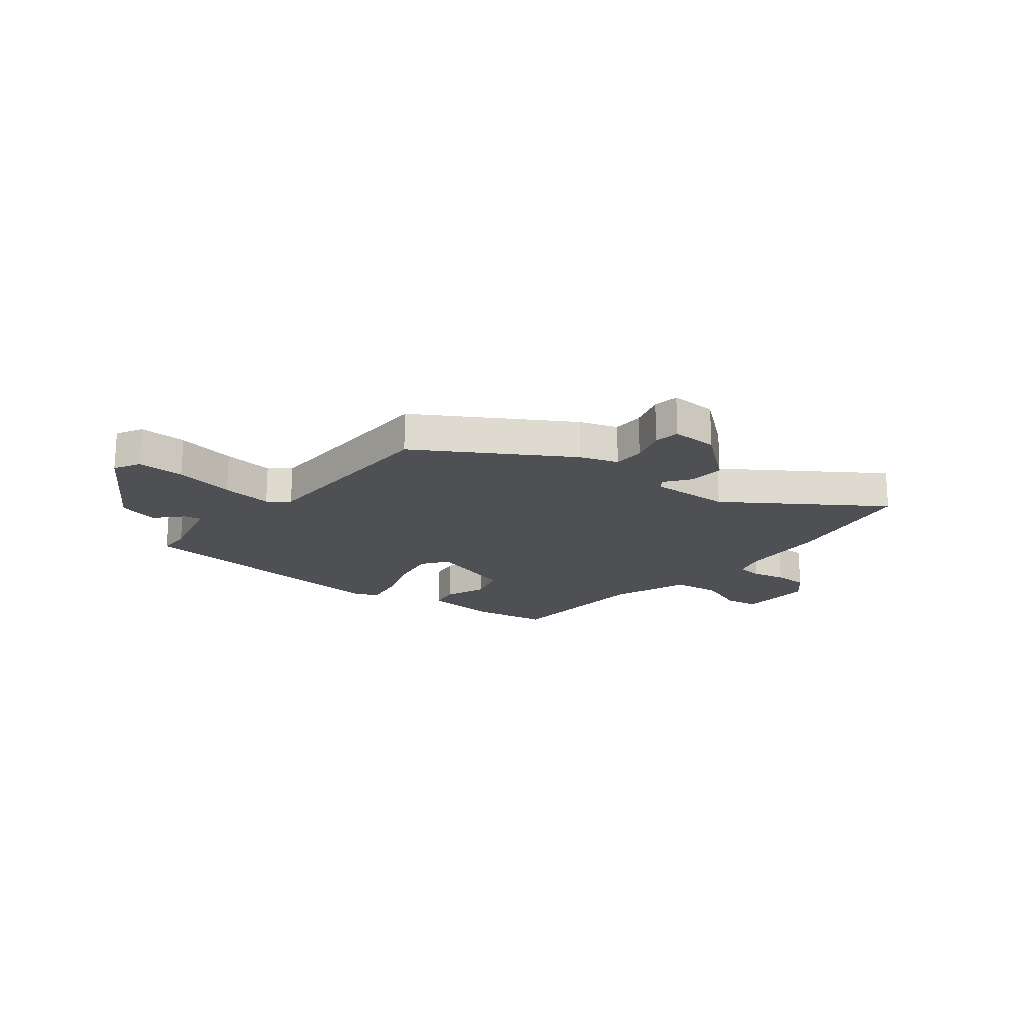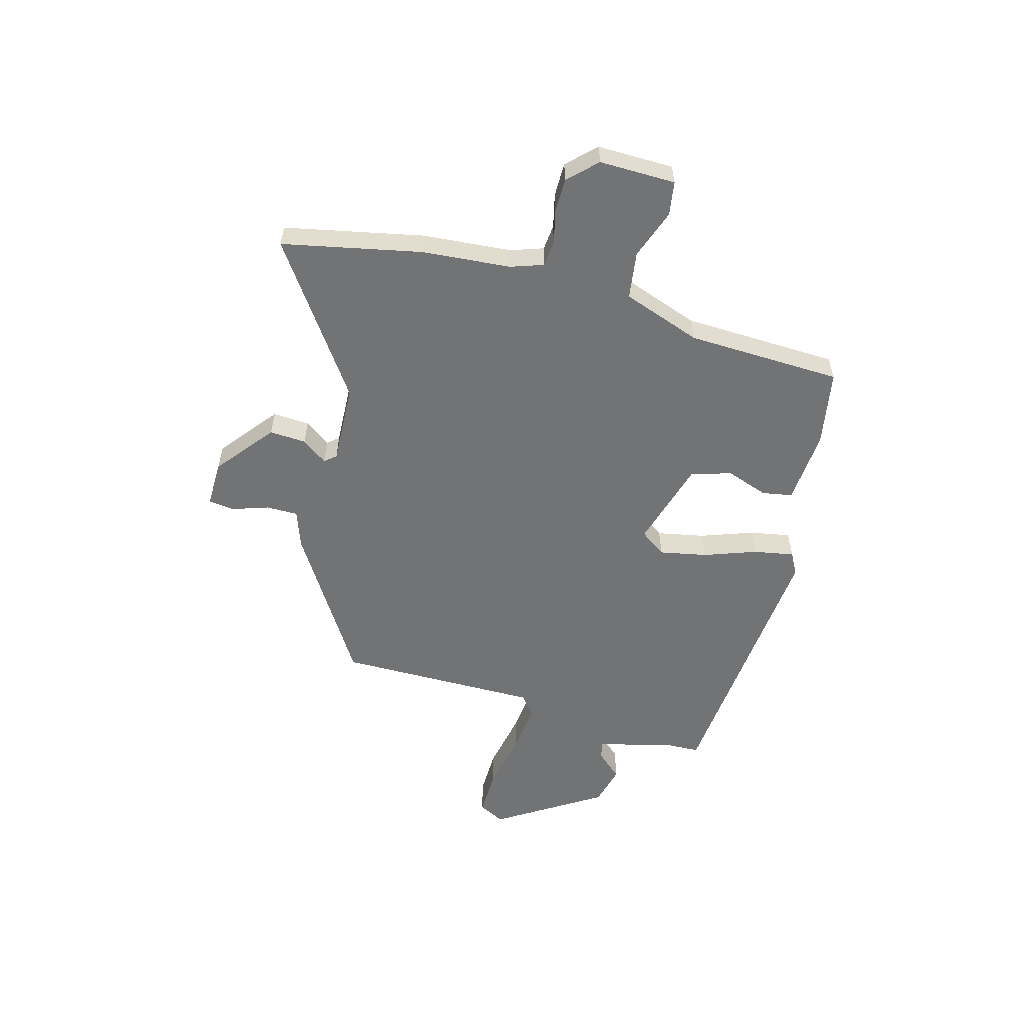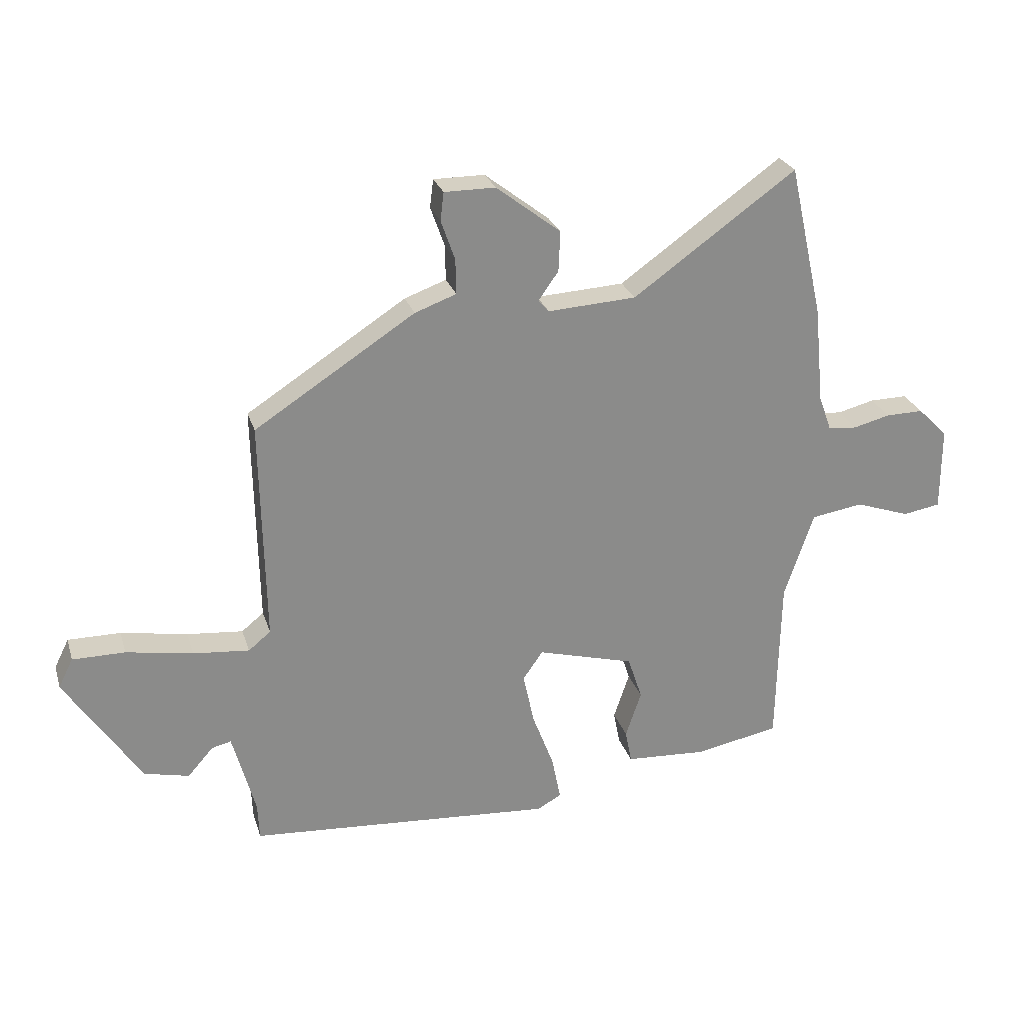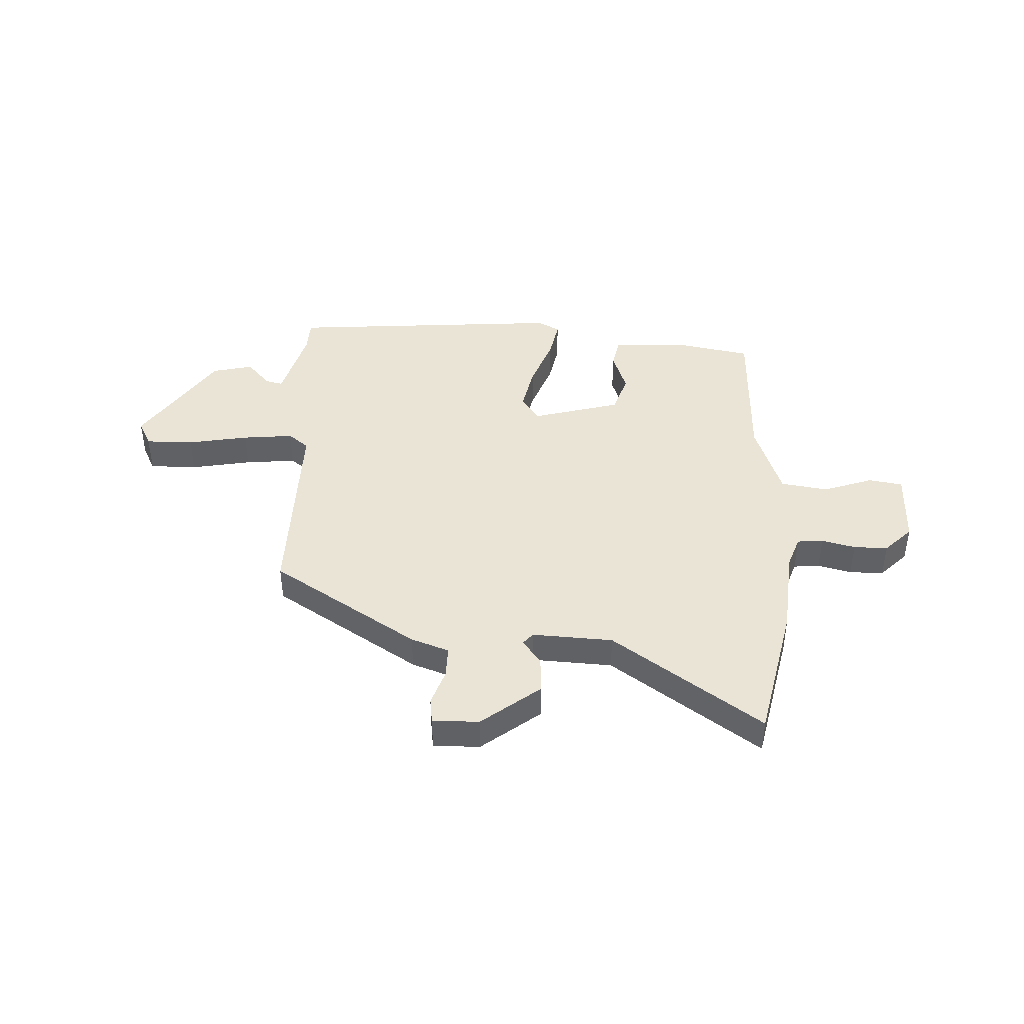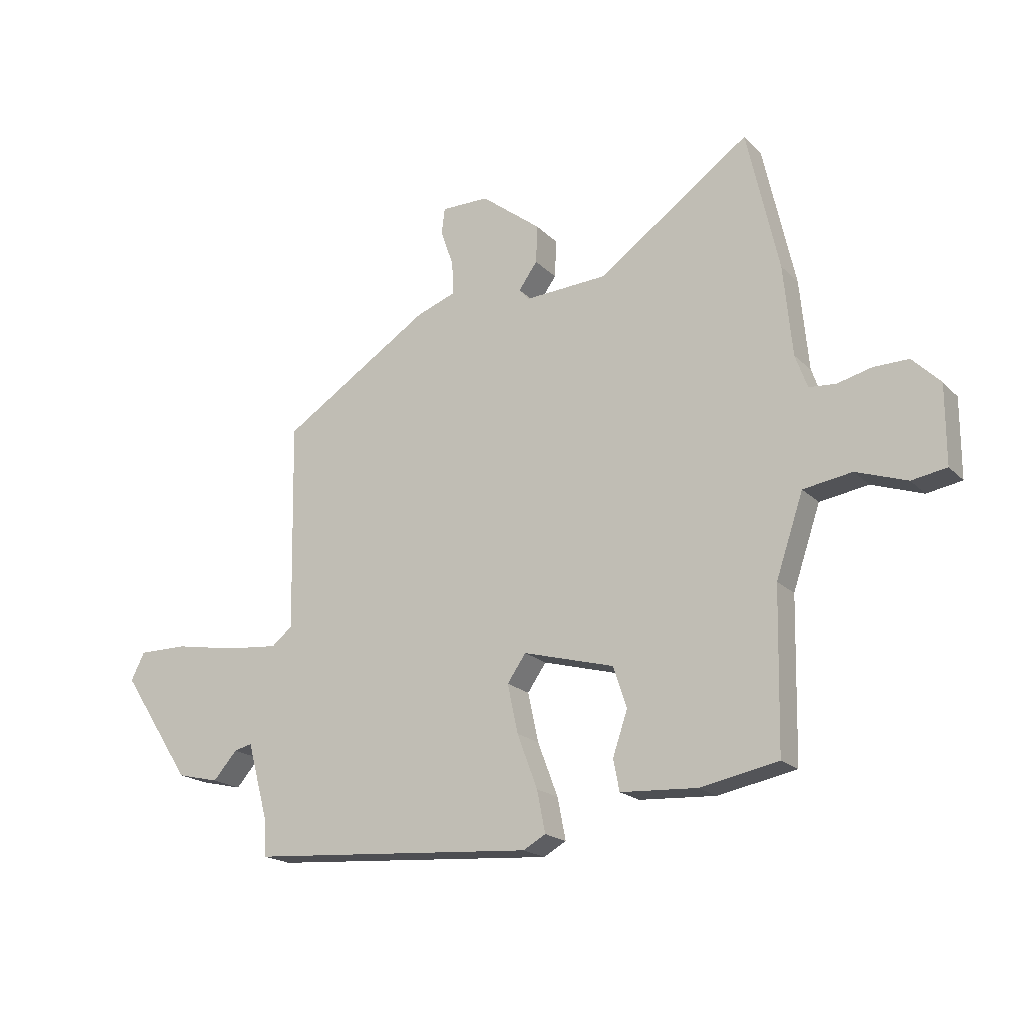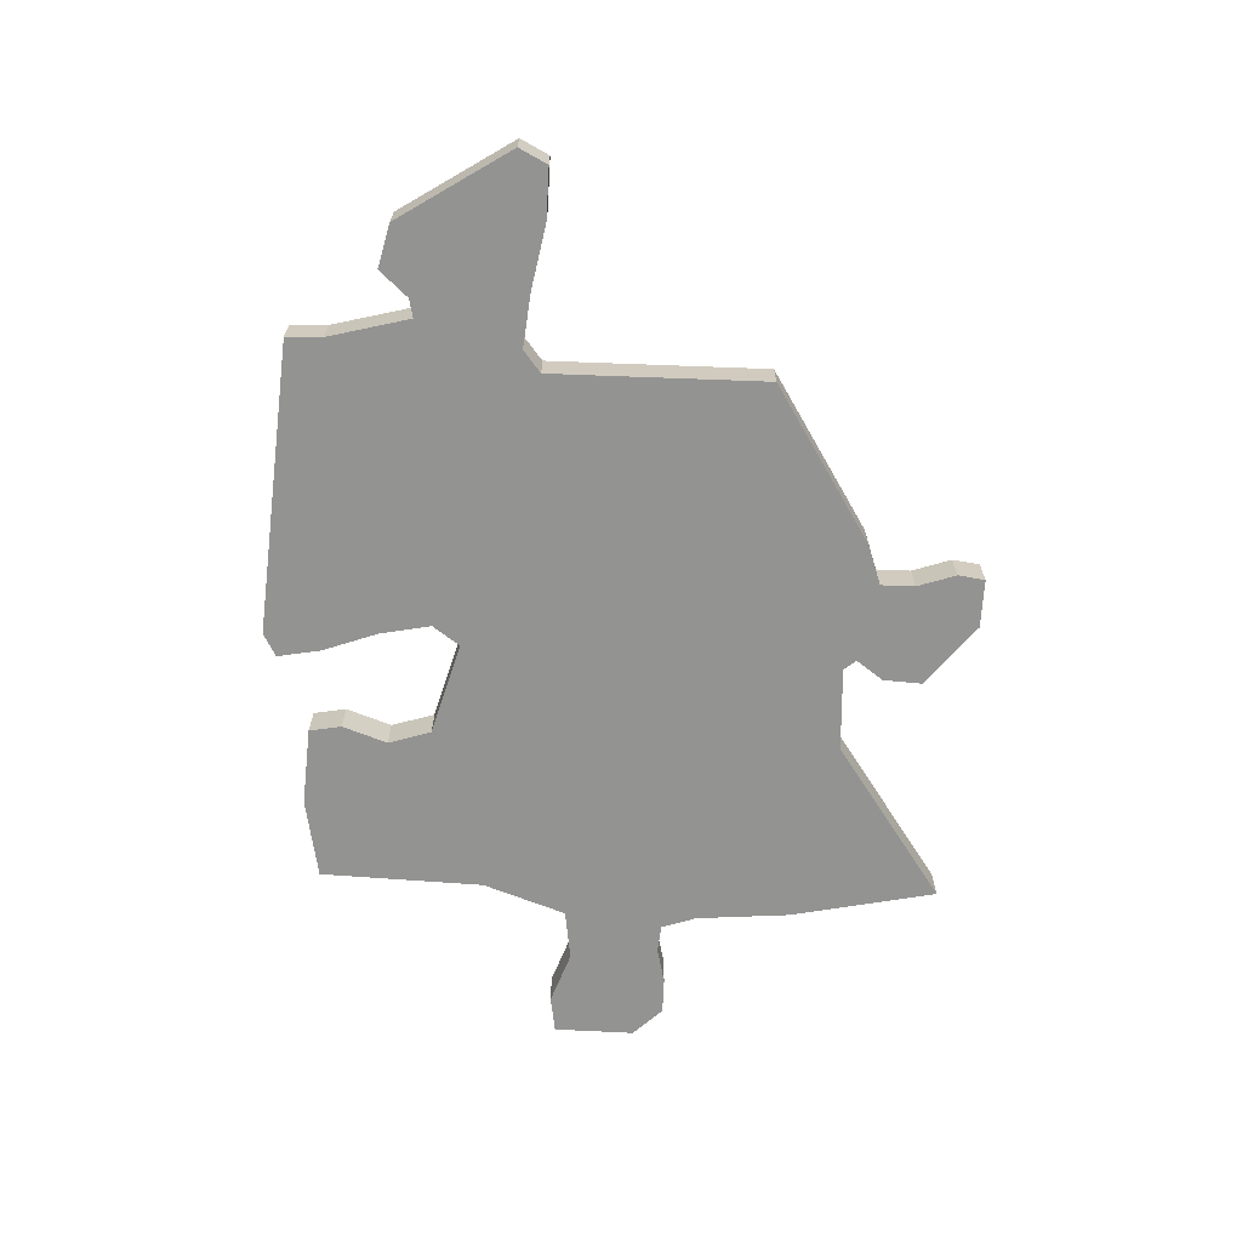
<metadata>
{"format":"obj","ext":"obj","renderer":"f3d","projection":"perspective","resolution":1024,"background":"white","views":[{"elev":-18.6,"azim":-40.2,"up":"+Y"},{"elev":-55.9,"azim":73.8,"up":"+Y"},{"elev":26.2,"azim":-15.8,"up":"+Z"},{"elev":42.5,"azim":2.1,"up":"+Y"},{"elev":-19.1,"azim":30.0,"up":"+Z"},{"elev":-66.6,"azim":-93.2,"up":"+Y"}]}
</metadata>
<code>
v -0.501 0.07 -0.494
v -0.504 0.07 -0.43
v -0.543 0.07 -0.287
v -0.576 0.07 -0.295
v -0.62 0.07 -0.345
v -0.697 0.07 -0.327
v -0.826 0.07 -0.131
v -0.801 0.07 -0.081
v -0.711 0.07 -0.081
v -0.597 0.07 -0.101
v -0.501 0.07 -0.11
v -0.463 0.07 -0.079
v -0.47 0.07 0.302
v -0.196 0.07 0.479
v -0.125 0.07 0.505
v -0.126 0.07 0.565
v -0.15 0.07 0.633
v -0.144 0.07 0.681
v -0.057 0.07 0.681
v 0.053 0.07 0.596
v 0.05 0.07 0.527
v 0.016 0.07 0.479
v 0.034 0.07 0.458
v 0.185 0.07 0.467
v 0.463 0.07 0.666
v 0.521 0.07 0.406
v 0.537 0.07 0.241
v 0.559 0.07 0.18
v 0.608 0.07 0.176
v 0.671 0.07 0.192
v 0.735 0.07 0.193
v 0.786 0.07 0.142
v 0.786 0.07 -0.001
v 0.722 0.07 -0.012
v 0.629 0.07 0.02
v 0.54 0.07 0.006
v 0.49 0.07 -0.142
v 0.484 0.07 -0.433
v 0.341 0.07 -0.461
v 0.201 0.07 -0.453
v 0.19 0.07 -0.396
v 0.217 0.07 -0.316
v 0.192 0.07 -0.241
v 0.026 0.07 -0.196
v -0.008 0.07 -0.245
v 0.011 0.07 -0.334
v 0.048 0.07 -0.432
v 0.063 0.07 -0.508
v 0.022 0.07 -0.531
v -0.501 0 -0.494
v -0.504 0 -0.43
v -0.543 0 -0.287
v -0.576 0 -0.295
v -0.62 0 -0.345
v -0.697 0 -0.327
v -0.826 0 -0.131
v -0.801 0 -0.081
v -0.711 0 -0.081
v -0.597 0 -0.101
v -0.501 0 -0.11
v -0.463 0 -0.079
v -0.47 0 0.302
v -0.196 0 0.479
v -0.125 0 0.505
v -0.126 0 0.565
v -0.15 0 0.633
v -0.144 0 0.681
v -0.057 0 0.681
v 0.053 0 0.596
v 0.05 0 0.527
v 0.016 0 0.479
v 0.034 0 0.458
v 0.185 0 0.467
v 0.463 0 0.666
v 0.521 0 0.406
v 0.537 0 0.241
v 0.559 0 0.18
v 0.608 0 0.176
v 0.671 0 0.192
v 0.735 0 0.193
v 0.786 0 0.142
v 0.786 0 -0.001
v 0.722 0 -0.012
v 0.629 0 0.02
v 0.54 0 0.006
v 0.49 0 -0.142
v 0.484 0 -0.433
v 0.341 0 -0.461
v 0.201 0 -0.453
v 0.19 0 -0.396
v 0.217 0 -0.316
v 0.192 0 -0.241
v 0.026 0 -0.196
v -0.008 0 -0.245
v 0.011 0 -0.334
v 0.048 0 -0.432
v 0.063 0 -0.508
v 0.022 0 -0.531
f 46 47 48 49
f 45 46 49 1
f 44 45 1 2
f 39 40 41 42
f 37 38 39 42
f 36 37 42 43
f 32 33 34 35
f 32 35 36
f 29 30 31 32
f 28 29 32 36
f 27 28 36 43
f 24 25 26 27
f 23 24 27 43
f 19 20 21 22
f 17 18 19 22
f 16 17 22 23
f 15 16 23 43
f 12 13 14 15
f 7 8 9 10
f 7 10 11
f 4 5 6 7
f 3 4 7 11
f 44 2 3 11
f 15 43 44
f 12 15 44
f 11 12 44
f 98 97 96 95
f 50 98 95 94
f 51 50 94 93
f 91 90 89 88
f 91 88 87 86
f 92 91 86 85
f 84 83 82 81
f 85 84 81
f 81 80 79 78
f 85 81 78 77
f 92 85 77 76
f 76 75 74 73
f 92 76 73 72
f 71 70 69 68
f 71 68 67 66
f 72 71 66 65
f 92 72 65 64
f 64 63 62 61
f 59 58 57 56
f 60 59 56
f 56 55 54 53
f 60 56 53 52
f 60 52 51 93
f 93 92 64
f 93 64 61
f 93 61 60
f 1 50 51 2
f 2 51 52 3
f 3 52 53 4
f 4 53 54 5
f 5 54 55 6
f 6 55 56 7
f 7 56 57 8
f 8 57 58 9
f 9 58 59 10
f 10 59 60 11
f 11 60 61 12
f 12 61 62 13
f 13 62 63 14
f 14 63 64 15
f 15 64 65 16
f 16 65 66 17
f 17 66 67 18
f 18 67 68 19
f 19 68 69 20
f 20 69 70 21
f 21 70 71 22
f 22 71 72 23
f 23 72 73 24
f 24 73 74 25
f 25 74 75 26
f 26 75 76 27
f 27 76 77 28
f 28 77 78 29
f 29 78 79 30
f 30 79 80 31
f 31 80 81 32
f 32 81 82 33
f 33 82 83 34
f 34 83 84 35
f 35 84 85 36
f 36 85 86 37
f 37 86 87 38
f 38 87 88 39
f 39 88 89 40
f 40 89 90 41
f 41 90 91 42
f 42 91 92 43
f 43 92 93 44
f 44 93 94 45
f 45 94 95 46
f 46 95 96 47
f 47 96 97 48
f 48 97 98 49
f 49 98 50 1

</code>
